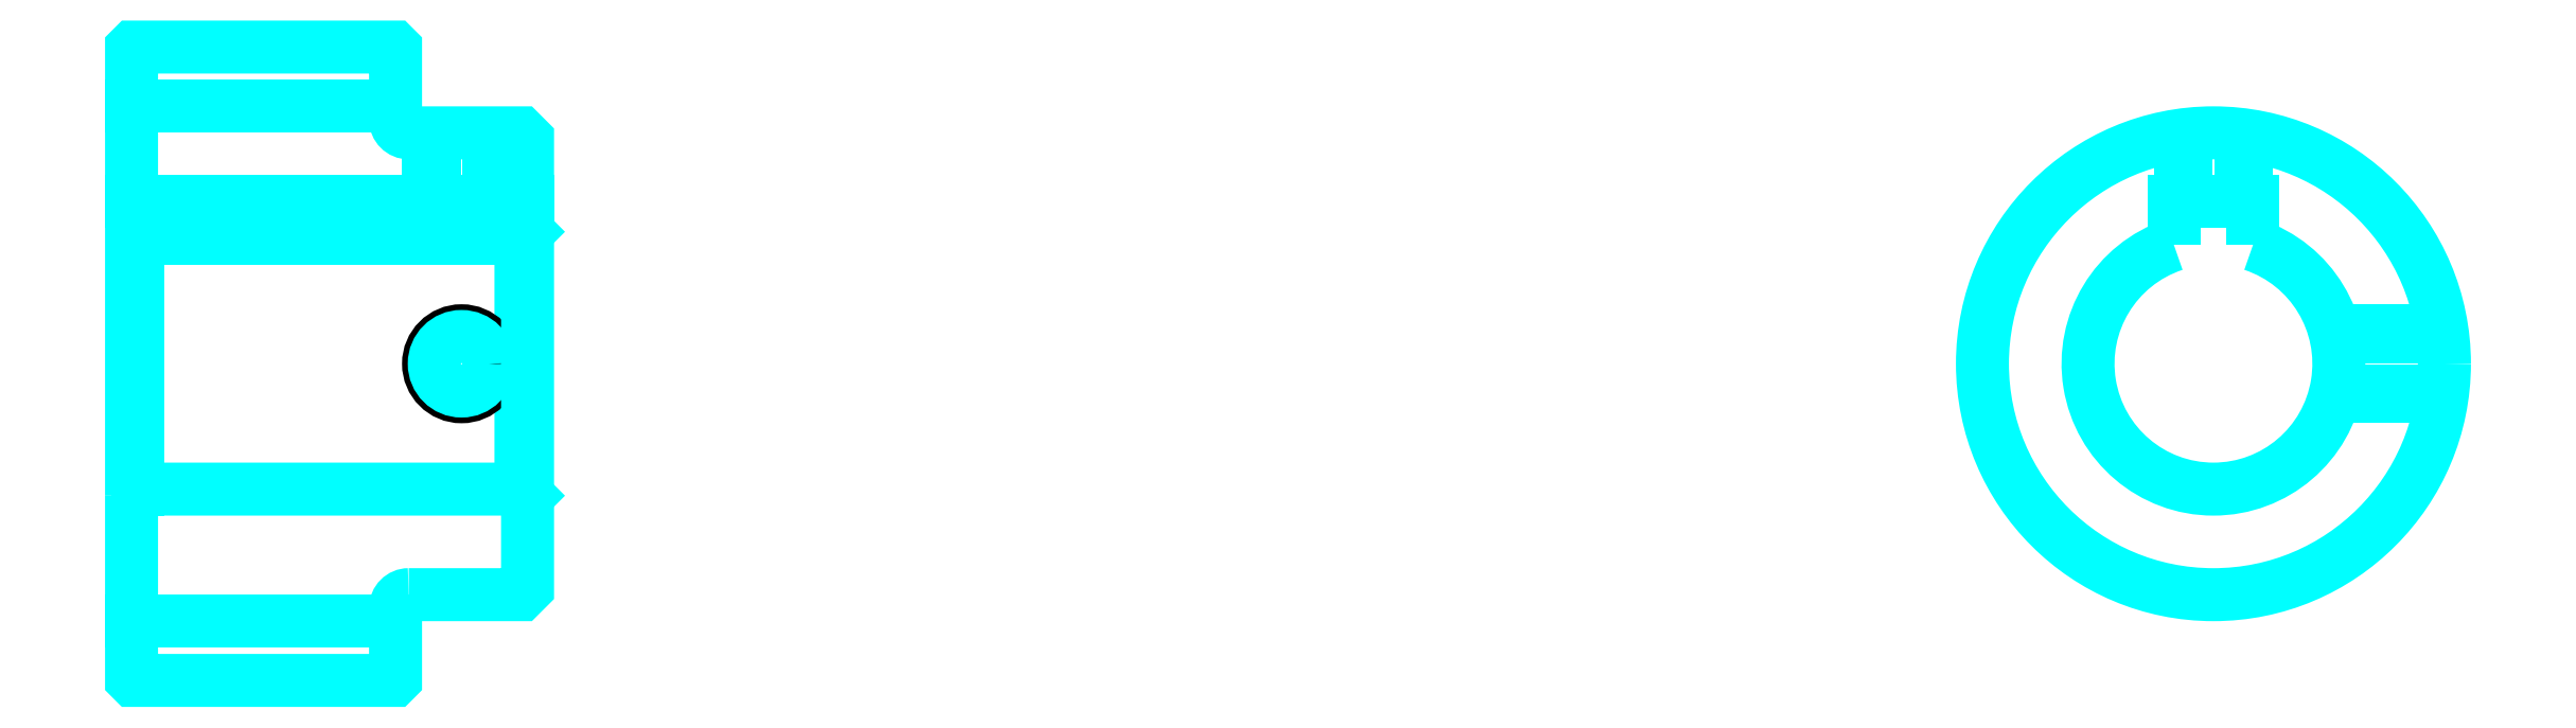
<metadata>
{"format":"dxf","ext":"dxf","renderer":"ezdxf+matplotlib","layout":"modelspace","background":"white","min_lineweight":24,"dpi":150}
</metadata>
<code>
0
SECTION
2
ENTITIES
0
LINE
8
0
10
114.5
20
134.7
30
0
11
134.5
21
134.7
31
0
0
LINE
8
0
10
114.5
20
95.66
30
0
11
134.5
21
95.66
31
0
0
LINE
8
0
10
144
20
105.7
30
0
11
144.5
21
105.2
31
0
0
LINE
8
0
10
144
20
124.7
30
0
11
144.5
21
125.2
31
0
0
LINE
8
0
10
115
20
124.7
30
0
11
115
21
105.7
31
0
0
POLYLINE
8
0
66
1
10
0
20
0
30
0
70
2
0
VERTEX
8
0
10
114.5
20
105.2
30
0
70
0
0
VERTEX
8
0
10
115
20
105.7
30
0
70
0
0
VERTEX
8
0
10
144
20
105.7
30
0
70
0
0
VERTEX
8
0
10
144
20
124.7
30
0
70
0
0
VERTEX
8
0
10
115
20
124.7
30
0
70
0
0
VERTEX
8
0
10
114.5
20
125.2
30
0
70
0
0
SEQEND
8
0
0
ARC
8
0
10
135.5
20
133.7
30
0
40
1
50
180
51
270
0
ARC
8
0
10
135.5
20
96.66
30
0
40
1
50
90
51
180
0
ARC
8
0
10
272.2
20
115.2
30
0
40
9.5
50
108.4
51
71.59
0
POLYLINE
8
0
66
1
10
0
20
0
30
0
70
2
0
VERTEX
8
0
10
275.2
20
124.2
30
0
70
0
0
VERTEX
8
0
10
275.2
20
127.5
30
0
70
0
0
VERTEX
8
0
10
269.2
20
127.5
30
0
70
0
0
VERTEX
8
0
10
269.2
20
124.2
30
0
70
0
0
SEQEND
8
0
0
LINE
8
0
10
114.5
20
127.5
30
0
11
144.5
21
127.5
31
0
0
POLYLINE
8
0
66
1
10
0
20
0
30
0
70
2
0
VERTEX
8
0
10
142
20
132.7
30
0
70
0
0
VERTEX
8
0
10
142
20
127.5
30
0
70
0
0
SEQEND
8
0
0
POLYLINE
8
0
66
1
10
0
20
0
30
0
70
2
0
VERTEX
8
0
10
137
20
132.7
30
0
70
0
0
VERTEX
8
0
10
137
20
127.5
30
0
70
0
0
SEQEND
8
0
0
POLYLINE
8
0
66
1
10
0
20
0
30
0
70
2
0
VERTEX
8
0
10
141.5
20
132.7
30
0
70
0
0
VERTEX
8
0
10
141.5
20
127.5
30
0
70
0
0
SEQEND
8
0
0
POLYLINE
8
0
66
1
10
0
20
0
30
0
70
2
0
VERTEX
8
0
10
137.4
20
132.7
30
0
70
0
0
VERTEX
8
0
10
137.4
20
127.5
30
0
70
0
0
SEQEND
8
0
0
POLYLINE
8
0
66
1
10
0
20
0
30
0
70
2
0
VERTEX
8
0
10
269.7
20
127.5
30
0
70
0
0
VERTEX
8
0
10
269.7
20
132.5
30
0
70
0
0
SEQEND
8
0
0
POLYLINE
8
0
66
1
10
0
20
0
30
0
70
2
0
VERTEX
8
0
10
274.7
20
127.5
30
0
70
0
0
VERTEX
8
0
10
274.7
20
132.5
30
0
70
0
0
SEQEND
8
0
0
POLYLINE
8
0
66
1
10
0
20
0
30
0
70
2
0
VERTEX
8
0
10
270.1
20
127.5
30
0
70
0
0
VERTEX
8
0
10
270.1
20
132.5
30
0
70
0
0
SEQEND
8
0
0
POLYLINE
8
0
66
1
10
0
20
0
30
0
70
2
0
VERTEX
8
0
10
274.2
20
127.5
30
0
70
0
0
VERTEX
8
0
10
274.2
20
132.5
30
0
70
0
0
SEQEND
8
0
0
CIRCLE
8
0
10
139.5
20
115.2
30
0
40
2.5
0
CIRCLE
8
0
10
139.5
20
115.2
30
0
40
2.065
0
POLYLINE
8
0
66
1
10
0
20
0
30
0
70
2
0
VERTEX
8
0
10
281.3
20
117.7
30
0
70
0
0
VERTEX
8
0
10
289.5
20
117.7
30
0
70
0
0
SEQEND
8
0
0
POLYLINE
8
0
66
1
10
0
20
0
30
0
70
2
0
VERTEX
8
0
10
281.3
20
112.7
30
0
70
0
0
VERTEX
8
0
10
289.5
20
112.7
30
0
70
0
0
SEQEND
8
0
0
POLYLINE
8
0
66
1
10
0
20
0
30
0
70
2
0
VERTEX
8
0
10
281.4
20
117.2
30
0
70
0
0
VERTEX
8
0
10
289.6
20
117.2
30
0
70
0
0
SEQEND
8
0
0
POLYLINE
8
0
66
1
10
0
20
0
30
0
70
2
0
VERTEX
8
0
10
281.4
20
113.1
30
0
70
0
0
VERTEX
8
0
10
289.6
20
113.1
30
0
70
0
0
SEQEND
8
0
0
POLYLINE
8
0
66
1
10
0
20
0
30
0
70
2
0
VERTEX
8
0
10
114.5
20
105.2
30
0
70
0
0
VERTEX
8
0
10
114.5
20
91.26
30
0
70
0
0
VERTEX
8
0
10
114.6
20
91.16
30
0
70
0
0
VERTEX
8
0
10
134.4
20
91.16
30
0
70
0
0
VERTEX
8
0
10
134.5
20
91.26
30
0
70
0
0
VERTEX
8
0
10
134.5
20
96.66
30
0
70
0
0
SEQEND
8
0
0
POLYLINE
8
0
66
1
10
0
20
0
30
0
70
2
0
VERTEX
8
0
10
135.5
20
97.66
30
0
70
0
0
VERTEX
8
0
10
144
20
97.66
30
0
70
0
0
VERTEX
8
0
10
144.5
20
98.16
30
0
70
0
0
VERTEX
8
0
10
144.5
20
132.2
30
0
70
0
0
VERTEX
8
0
10
144
20
132.7
30
0
70
0
0
VERTEX
8
0
10
135.5
20
132.7
30
0
70
0
0
SEQEND
8
0
0
POLYLINE
8
0
66
1
10
0
20
0
30
0
70
2
0
VERTEX
8
0
10
134.5
20
133.7
30
0
70
0
0
VERTEX
8
0
10
134.5
20
139.1
30
0
70
0
0
VERTEX
8
0
10
134.4
20
139.2
30
0
70
0
0
VERTEX
8
0
10
114.6
20
139.2
30
0
70
0
0
VERTEX
8
0
10
114.5
20
139.1
30
0
70
0
0
VERTEX
8
0
10
114.5
20
105.2
30
0
70
0
0
SEQEND
8
0
0
CIRCLE
8
0
10
272.2
20
115.2
30
0
40
17.5
0
ENDSEC
0
EOF

</code>
